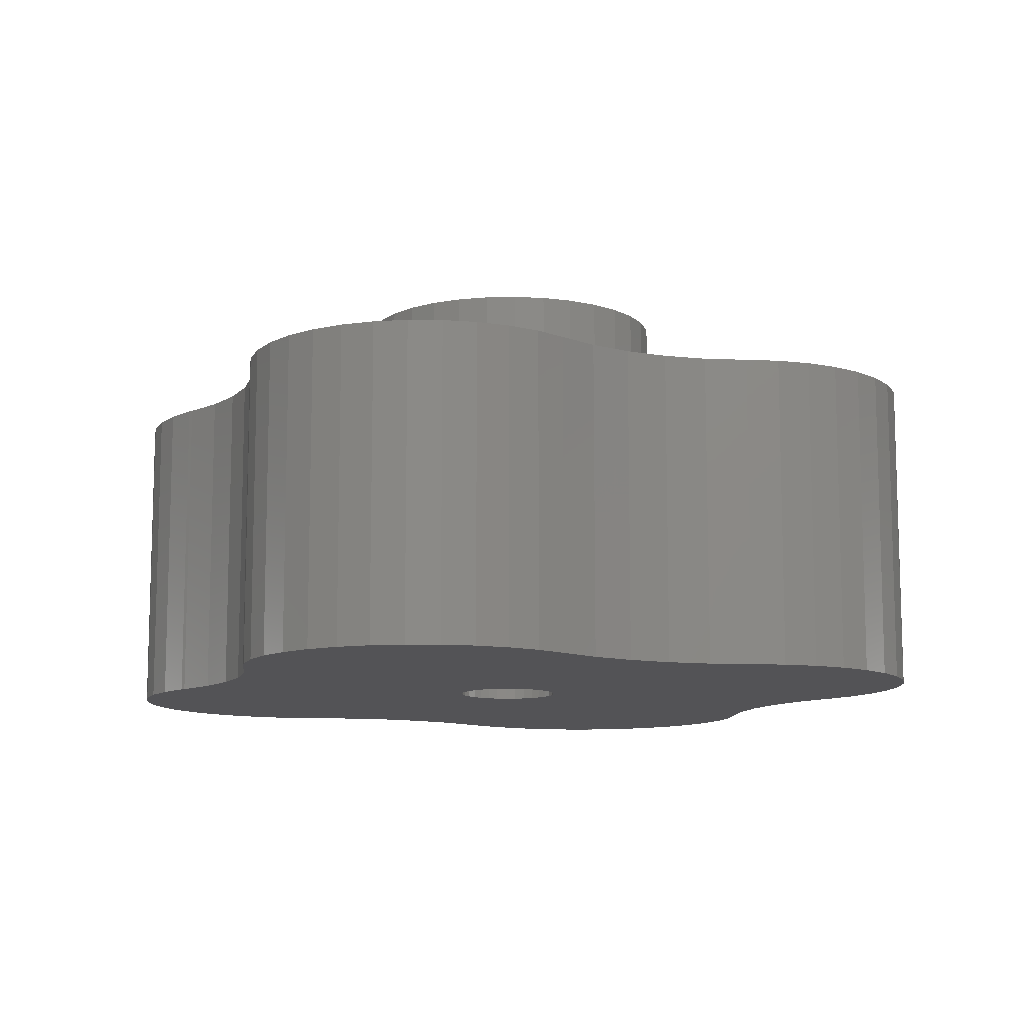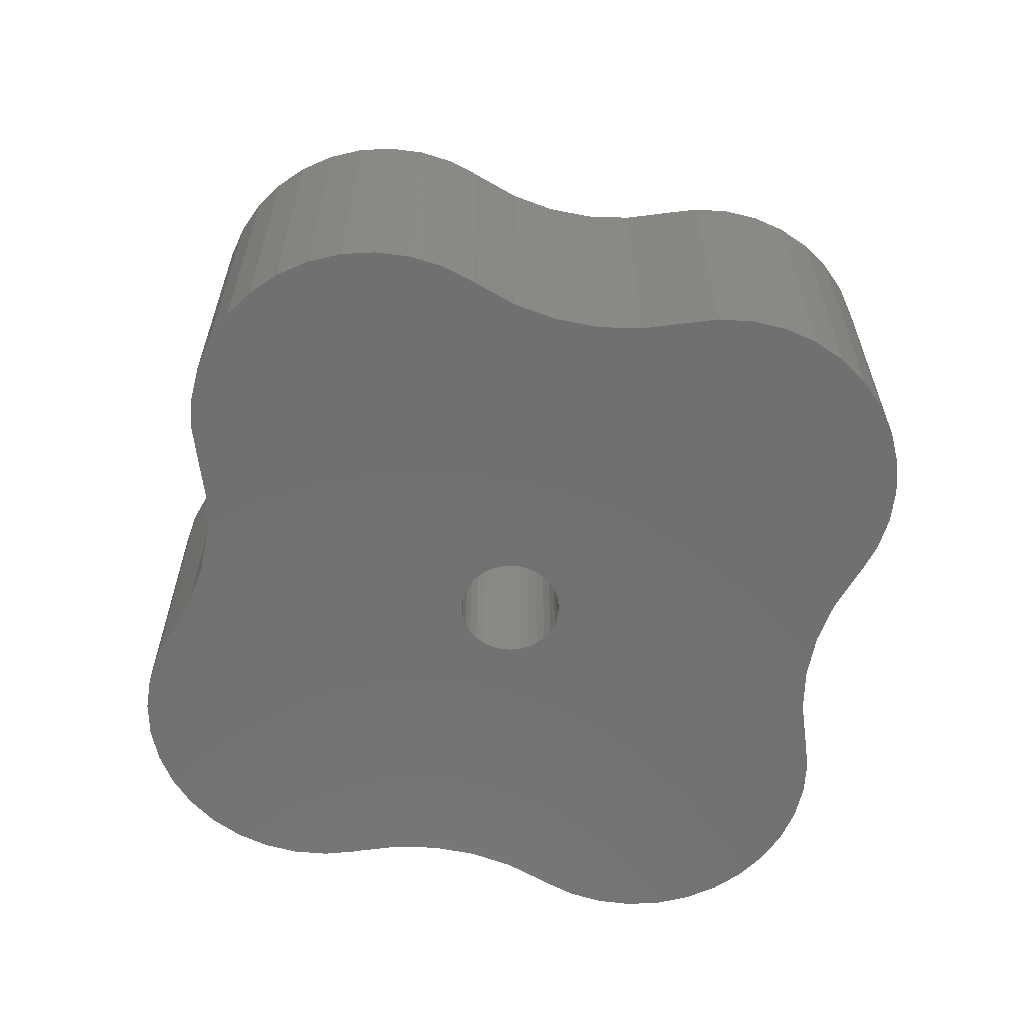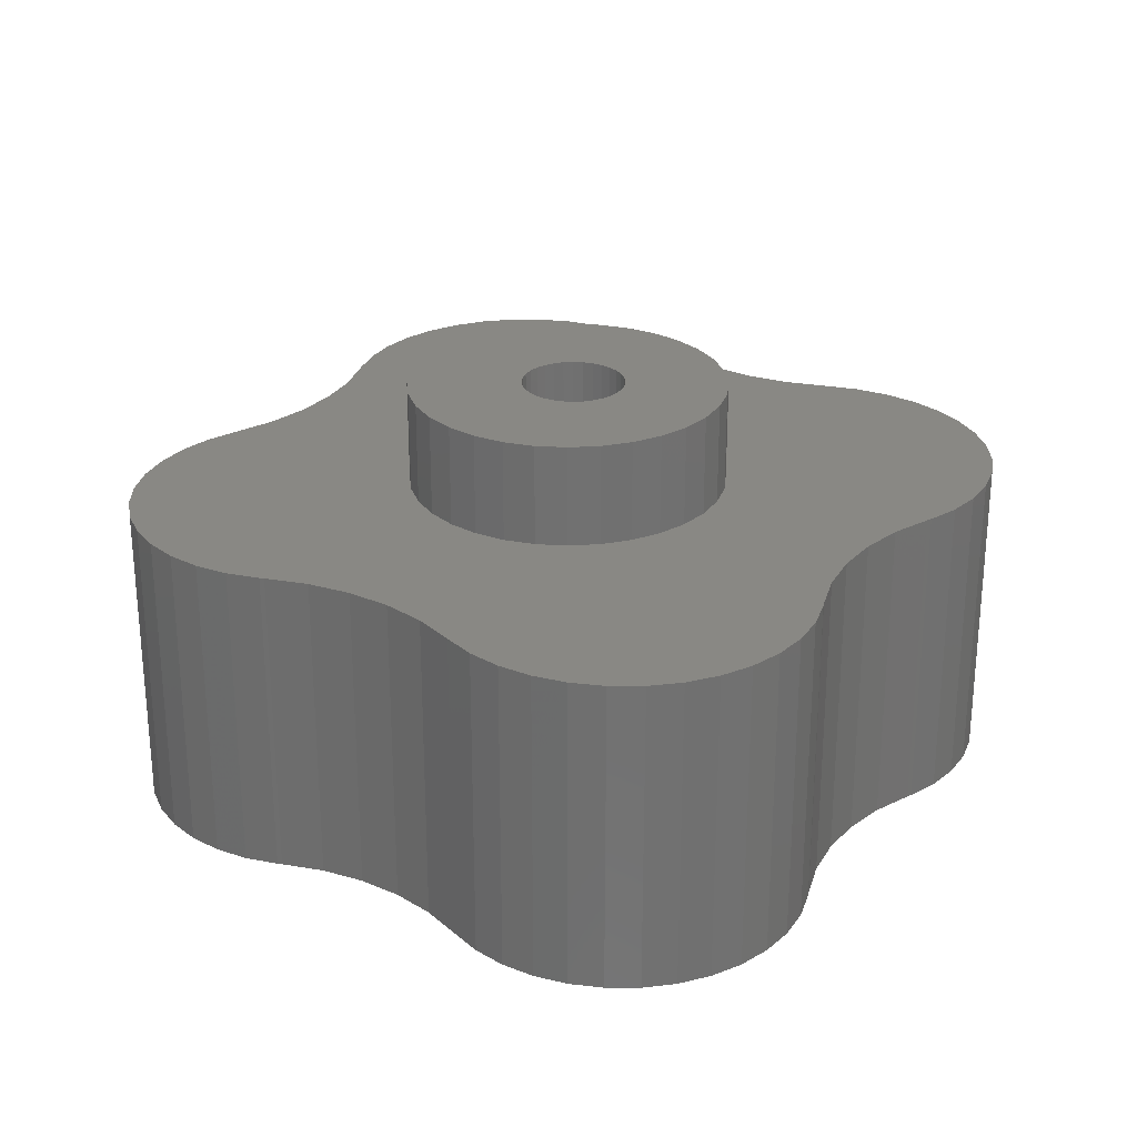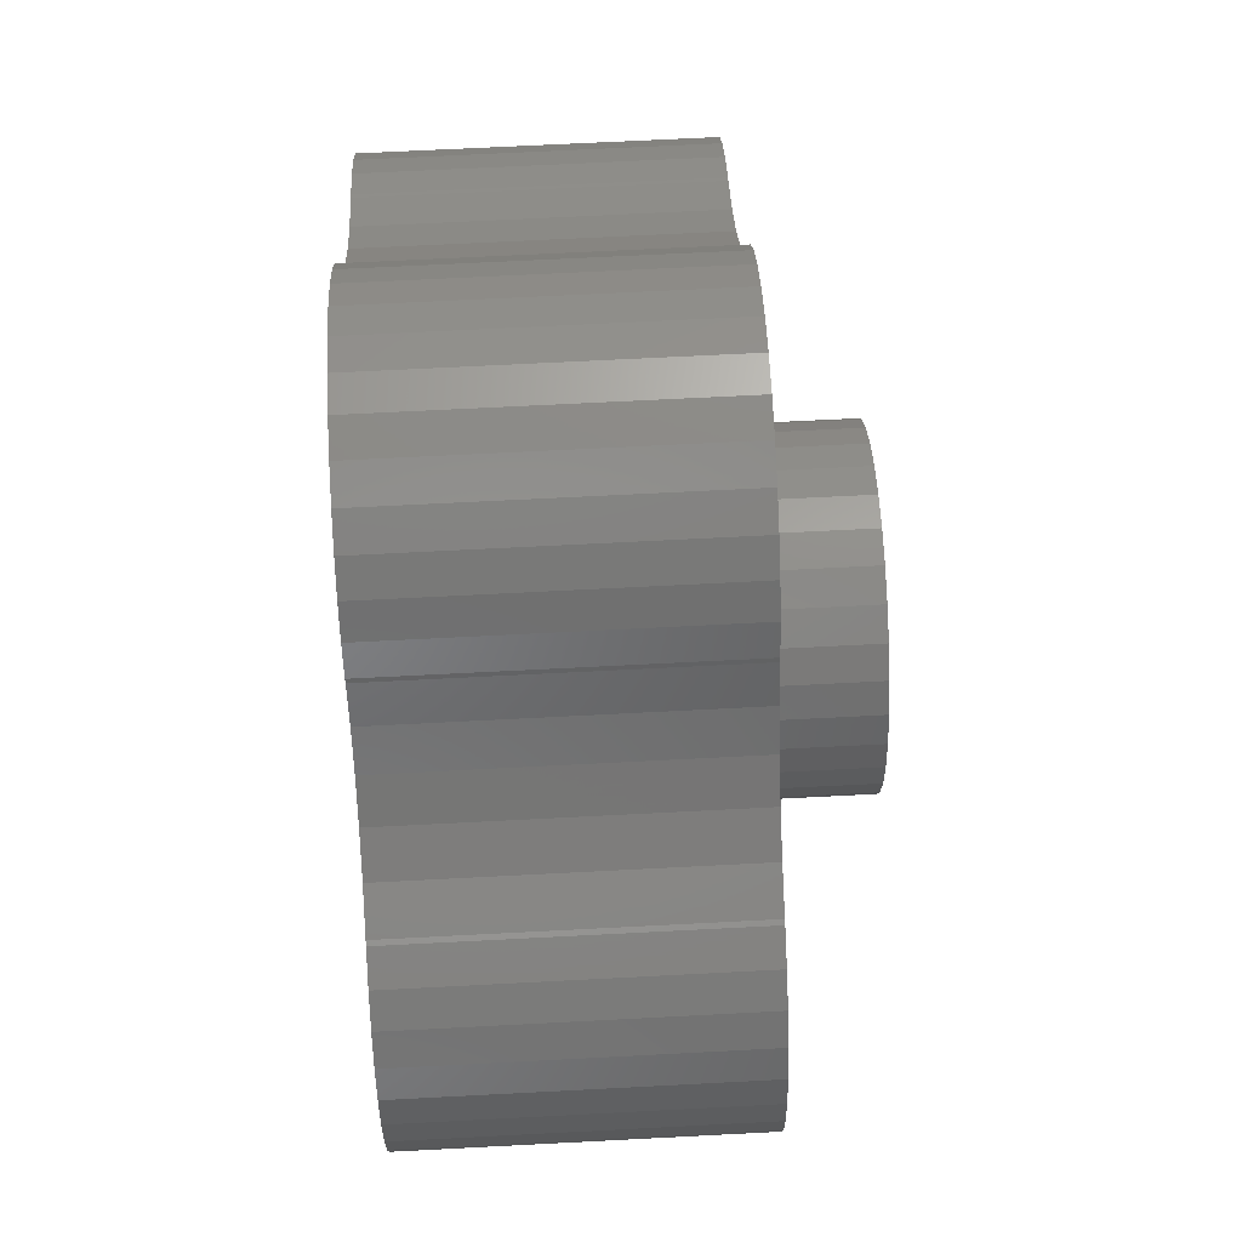
<metadata>
{"format":"stl","ext":"stl","renderer":"f3d","projection":"perspective","resolution":1024,"background":"white","views":[{"elev":-11.0,"azim":-69.7,"up":"+Z"},{"elev":-62.2,"azim":33.6,"up":"+Z"},{"elev":26.8,"azim":168.8,"up":"+Z"},{"elev":67.3,"azim":-93.0,"up":"+Y"}]}
</metadata>
<code>
# stl→obj: 280 verts, 560 faces
v -0.04604 0.008471 0
v -0.369 0.009432 0
v -0.04357 0.01662 0
v -0.04604 -0.008471 0
v -0.04357 -0.01662 0
v -0.3686 -0.01897 0
v -0.03956 -0.02412 0
v 0.01316 0.04012 0
v 0.005017 0.04259 0
v 0.3549 0.0641 0
v 0.03666 -0.01662 0
v 0.03913 -0.008471 0
v 0.3691 -0.01897 0
v 0.03265 -0.02412 0
v -0.04688 5.317e-18 0
v 0.03997 0 0
v 0.03913 0.008471 0
v 0.3695 0.009432 0
v -0.003454 0.04342 0
v -0.3544 0.0641 0
v -0.3399 0.08856 0
v -0.3213 0.11 0
v -0.2991 0.1277 0
v -0.2741 0.1411 0
v -0.2704 0.1426 0
v -0.2377 0.1587 0
v -0.2081 0.1798 0
v -0.1824 0.2056 0
v -0.1612 0.2352 0
v -0.1452 0.2678 5.551e-17
v -0.1437 0.2715 0
v -0.1303 0.2966 0
v -0.1126 0.3188 0
v -0.09111 0.3374 0
v -0.06665 0.3518 0
v -0.03998 0.3616 0
v -0.01198 0.3664 0
v 0.01642 0.3661 0
v 0.04429 0.3606 0
v 0.07071 0.3501 0
v 0.09479 0.335 0
v 0.1158 0.3159 0
v 0.1329 0.2932 0
v 0.1457 0.2678 0
v 0.1617 0.2352 0
v 0.1829 0.2056 0
v 0.2086 0.1798 0
v 0.2382 0.1587 0
v 0.2709 0.1426 0
v 0.2745 0.1411 0
v 0.2996 0.1277 0
v 0.3218 0.11 0
v 0.3404 0.08856 0
v -0.01192 0.04259 0
v -0.02007 0.04012 0
v -0.3642 0.03743 0
v -0.02758 0.0361 0
v -0.03416 0.0307 0
v -0.03956 0.02412 0
v -0.003454 -0.04342 0
v 0.3636 -0.04684 0
v 0.3531 -0.07326 0
v 0.3381 -0.09734 0
v 0.3189 -0.1183 0
v 0.2963 -0.1354 0
v 0.2709 -0.1482 0
v 0.2382 -0.1643 0
v 0.2086 -0.1854 0
v 0.1829 -0.2112 0
v 0.1617 -0.2408 0
v 0.1457 -0.2734 5.551e-17
v 0.1442 -0.2771 0
v 0.1308 -0.3021 0
v 0.113 -0.3244 0
v 0.09161 -0.343 0
v 0.06715 -0.3574 0
v 0.04048 -0.3672 0
v 0.01248 -0.372 0
v -0.01593 -0.3716 0
v -0.0438 -0.3661 0
v -0.07021 -0.3557 0
v -0.0943 -0.3406 0
v -0.1153 -0.3215 0
v -0.1324 -0.2988 0
v -0.1452 -0.2734 0
v -0.1612 -0.2408 0
v -0.1824 -0.2112 0
v -0.2081 -0.1854 0
v -0.2377 -0.1643 0
v -0.2704 -0.1482 0
v -0.2958 -0.1354 0
v -0.3184 -0.1183 0
v -0.3376 -0.09734 0
v -0.3527 -0.07326 0
v -0.3631 -0.04684 0
v -0.03416 -0.0307 0
v -0.02758 -0.0361 0
v -0.02007 -0.04012 0
v -0.01192 -0.04259 0
v 0.3647 0.03743 0
v 0.03666 0.01662 0
v 0.03265 0.02412 0
v 0.02725 0.0307 0
v 0.02067 0.0361 0
v 0.005017 -0.04259 0
v 0.01316 -0.04012 0
v 0.02067 -0.0361 0
v 0.02725 -0.0307 0
v -0.01192 0.04259 0.3516
v -0.02007 0.04012 0.3516
v -0.02758 0.0361 0.3516
v -0.03416 0.0307 0.3516
v -0.03956 0.02412 0.3516
v -0.04357 0.01662 0.3516
v -0.04604 0.008471 0.3516
v -0.04688 5.317e-18 0.3516
v -0.003454 0.04342 0.3516
v 0.005017 0.04259 0.3516
v 0.01316 0.04012 0.3516
v 0.02067 0.0361 0.3516
v 0.02725 0.0307 0.3516
v 0.03265 0.02412 0.3516
v 0.03666 0.01662 0.3516
v 0.03913 0.008471 0.3516
v 0.03997 0 0.3516
v 0.005017 -0.04259 0.3516
v 0.01316 -0.04012 0.3516
v 0.02067 -0.0361 0.3516
v 0.02725 -0.0307 0.3516
v 0.03265 -0.02412 0.3516
v 0.03666 -0.01662 0.3516
v 0.03913 -0.008471 0.3516
v -0.003454 -0.04342 0.3516
v -0.01192 -0.04259 0.3516
v -0.02007 -0.04012 0.3516
v -0.02758 -0.0361 0.3516
v -0.03416 -0.0307 0.3516
v -0.03956 -0.02412 0.3516
v -0.04357 -0.01662 0.3516
v -0.04604 -0.008471 0.3516
v 0.1356 0 0.3516
v 0.133 -0.02618 0.3516
v -0.1302 -0.02618 0.3516
v -0.1328 1.644e-17 0.3516
v 0.1254 0.05136 0.3516
v 0.113 0.07456 0.3516
v 0.0963 0.0949 0.3516
v 0.07596 0.1116 0.3516
v 0.05276 0.124 0.3516
v 0.02758 0.1316 0.3516
v 0.001398 0.1342 0.3516
v -0.02479 0.1316 0.3516
v -0.04996 0.124 0.3516
v -0.07317 0.1116 0.3516
v -0.0935 0.0949 0.3516
v -0.1102 0.07456 0.3516
v -0.1226 0.05136 0.3516
v -0.1302 0.02618 0.3516
v -0.1226 -0.05136 0.3516
v -0.1102 -0.07456 0.3516
v -0.0935 -0.0949 0.3516
v -0.07317 -0.1116 0.3516
v -0.04996 -0.124 0.3516
v -0.02479 -0.1316 0.3516
v 0.001398 -0.1342 0.3516
v 0.02758 -0.1316 0.3516
v 0.05276 -0.124 0.3516
v 0.07596 -0.1116 0.3516
v 0.0963 -0.0949 0.3516
v 0.113 -0.07456 0.3516
v 0.1254 -0.05136 0.3516
v 0.133 0.02618 0.3516
v 0.2745 0.1411 0.2656
v 0.02758 0.1316 0.2656
v 0.2996 0.1277 0.2656
v -0.2741 0.1411 0.2656
v -0.2991 0.1277 0.2656
v -0.02479 0.1316 0.2656
v -0.04996 0.124 0.2656
v 0.05276 0.124 0.2656
v 0.2963 -0.1354 0.2656
v 0.3189 -0.1183 0.2656
v 0.05276 -0.124 0.2656
v 0.02758 -0.1316 0.2656
v 0.001398 0.1342 0.2656
v 0.2709 0.1426 0.2656
v 0.2382 0.1587 0.2656
v 0.2086 0.1798 0.2656
v 0.1829 0.2056 0.2656
v 0.1617 0.2352 0.2656
v 0.1457 0.2678 0.2656
v 0.1329 0.2932 0.2656
v 0.1158 0.3159 0.2656
v 0.09479 0.335 0.2656
v 0.07071 0.3501 0.2656
v 0.04429 0.3606 0.2656
v 0.01642 0.3661 0.2656
v -0.01198 0.3664 0.2656
v -0.03998 0.3616 0.2656
v -0.06665 0.3518 0.2656
v -0.09111 0.3374 0.2656
v -0.1126 0.3188 0.2656
v -0.1303 0.2966 0.2656
v -0.1437 0.2715 0.2656
v -0.1452 0.2678 0.2656
v -0.1612 0.2352 0.2656
v -0.1824 0.2056 0.2656
v -0.2081 0.1798 0.2656
v -0.2377 0.1587 0.2656
v -0.2704 0.1426 0.2656
v -0.2958 -0.1354 0.2656
v -0.2704 -0.1482 0.2656
v 0.001398 -0.1342 0.2656
v -0.02479 -0.1316 0.2656
v -0.04996 -0.124 0.2656
v -0.3184 -0.1183 0.2656
v -0.2377 -0.1643 0.2656
v -0.2081 -0.1854 0.2656
v -0.1824 -0.2112 0.2656
v -0.1612 -0.2408 0.2656
v -0.1452 -0.2734 0.2656
v -0.1324 -0.2988 0.2656
v -0.1153 -0.3215 0.2656
v -0.0943 -0.3406 0.2656
v -0.07021 -0.3557 0.2656
v -0.0438 -0.3661 0.2656
v -0.01593 -0.3716 0.2656
v 0.01248 -0.372 0.2656
v 0.04048 -0.3672 0.2656
v 0.06715 -0.3574 0.2656
v 0.09161 -0.343 0.2656
v 0.113 -0.3244 0.2656
v 0.1308 -0.3021 0.2656
v 0.1442 -0.2771 0.2656
v 0.1457 -0.2734 0.2656
v 0.1617 -0.2408 0.2656
v 0.1829 -0.2112 0.2656
v 0.2086 -0.1854 0.2656
v 0.2382 -0.1643 0.2656
v 0.2709 -0.1482 0.2656
v -0.07317 0.1116 0.2656
v -0.3213 0.11 0.2656
v -0.0935 0.0949 0.2656
v -0.3399 0.08856 0.2656
v -0.1102 0.07456 0.2656
v -0.3544 0.0641 0.2656
v -0.1226 0.05136 0.2656
v -0.3642 0.03743 0.2656
v -0.1302 0.02618 0.2656
v -0.1328 1.644e-17 0.2656
v -0.369 0.009432 0.2656
v -0.1302 -0.02618 0.2656
v -0.3686 -0.01897 0.2656
v -0.1226 -0.05136 0.2656
v -0.3631 -0.04684 0.2656
v -0.1102 -0.07456 0.2656
v -0.3527 -0.07326 0.2656
v -0.0935 -0.0949 0.2656
v -0.3376 -0.09734 0.2656
v -0.07317 -0.1116 0.2656
v 0.3218 0.11 0.2656
v 0.07596 0.1116 0.2656
v 0.3404 0.08856 0.2656
v 0.0963 0.0949 0.2656
v 0.3549 0.0641 0.2656
v 0.113 0.07456 0.2656
v 0.3647 0.03743 0.2656
v 0.1254 0.05136 0.2656
v 0.133 0.02618 0.2656
v 0.3695 0.009432 0.2656
v 0.1356 0 0.2656
v 0.3691 -0.01897 0.2656
v 0.133 -0.02618 0.2656
v 0.3636 -0.04684 0.2656
v 0.1254 -0.05136 0.2656
v 0.3531 -0.07326 0.2656
v 0.113 -0.07456 0.2656
v 0.3381 -0.09734 0.2656
v 0.0963 -0.0949 0.2656
v 0.07596 -0.1116 0.2656
f 1 2 3
f 4 5 6
f 6 5 7
f 8 9 10
f 11 12 13
f 14 11 13
f 15 4 6
f 15 6 2
f 15 2 1
f 16 17 18
f 16 18 13
f 16 13 12
f 19 20 21
f 19 21 22
f 19 22 23
f 19 23 24
f 19 24 25
f 19 25 26
f 19 26 27
f 19 27 28
f 19 28 29
f 19 29 30
f 19 30 31
f 19 31 32
f 19 32 33
f 19 33 34
f 19 34 35
f 19 35 36
f 19 36 37
f 19 37 38
f 19 38 39
f 19 39 40
f 19 40 41
f 19 41 42
f 19 42 43
f 19 43 44
f 19 44 45
f 19 45 46
f 19 46 47
f 19 47 48
f 19 48 49
f 19 49 50
f 19 50 51
f 19 51 52
f 19 52 53
f 19 53 10
f 19 10 9
f 20 19 54
f 20 54 55
f 20 55 56
f 56 55 57
f 56 57 58
f 56 58 59
f 56 59 3
f 56 3 2
f 60 61 62
f 60 62 63
f 60 63 64
f 60 64 65
f 60 65 66
f 60 66 67
f 60 67 68
f 60 68 69
f 60 69 70
f 60 70 71
f 60 71 72
f 60 72 73
f 60 73 74
f 60 74 75
f 60 75 76
f 60 76 77
f 60 77 78
f 60 78 79
f 60 79 80
f 60 80 81
f 60 81 82
f 60 82 83
f 60 83 84
f 60 84 85
f 60 85 86
f 60 86 87
f 60 87 88
f 60 88 89
f 60 89 90
f 60 90 91
f 60 91 92
f 60 92 93
f 60 93 94
f 60 94 95
f 95 6 7
f 95 7 96
f 95 96 97
f 95 97 98
f 95 98 99
f 95 99 60
f 100 18 17
f 100 17 101
f 100 101 102
f 100 102 103
f 100 103 104
f 100 104 8
f 100 8 10
f 61 60 105
f 61 105 106
f 61 106 107
f 61 107 108
f 61 108 14
f 61 14 13
f 19 109 54
f 54 109 110
f 54 110 55
f 55 110 111
f 55 111 57
f 57 111 112
f 57 112 58
f 58 112 113
f 58 113 59
f 59 113 114
f 59 114 3
f 3 114 115
f 3 115 1
f 1 115 116
f 1 116 15
f 109 19 117
f 117 19 9
f 117 9 118
f 118 9 8
f 118 8 119
f 119 8 104
f 119 104 120
f 120 104 103
f 120 103 121
f 121 103 102
f 121 102 122
f 122 102 101
f 122 101 123
f 123 101 17
f 123 17 124
f 124 17 16
f 124 16 125
f 60 126 105
f 105 126 127
f 105 127 106
f 106 127 128
f 106 128 107
f 107 128 129
f 107 129 108
f 108 129 130
f 108 130 14
f 14 130 131
f 14 131 11
f 11 131 132
f 11 132 12
f 12 132 125
f 12 125 16
f 126 60 133
f 133 60 99
f 133 99 134
f 134 99 98
f 134 98 135
f 135 98 97
f 135 97 136
f 136 97 96
f 136 96 137
f 137 96 7
f 137 7 138
f 138 7 5
f 138 5 139
f 139 5 4
f 139 4 140
f 140 4 15
f 140 15 116
f 141 132 142
f 141 125 132
f 139 140 143
f 143 138 139
f 137 138 143
f 142 132 131
f 142 131 130
f 142 130 129
f 144 143 140
f 144 140 116
f 144 116 115
f 117 118 145
f 117 145 146
f 117 146 147
f 117 147 148
f 117 148 149
f 117 149 150
f 117 150 151
f 117 151 152
f 117 152 153
f 117 153 154
f 117 154 155
f 117 155 156
f 117 156 157
f 157 158 112
f 157 112 111
f 157 111 110
f 157 110 109
f 157 109 117
f 158 144 115
f 158 115 114
f 158 114 113
f 158 113 112
f 159 160 133
f 159 133 134
f 159 134 135
f 159 135 136
f 159 136 137
f 159 137 143
f 133 160 161
f 133 161 162
f 133 162 163
f 133 163 164
f 133 164 165
f 133 165 166
f 133 166 167
f 133 167 168
f 133 168 169
f 133 169 170
f 133 170 171
f 145 118 119
f 145 119 120
f 145 120 121
f 145 121 172
f 172 121 122
f 172 122 123
f 172 123 124
f 172 124 125
f 172 125 141
f 171 142 129
f 171 129 128
f 171 128 127
f 171 127 126
f 171 126 133
f 173 174 175
f 176 177 178
f 178 177 179
f 174 180 175
f 181 182 183
f 181 183 184
f 185 174 173
f 185 173 186
f 185 186 187
f 185 187 188
f 185 188 189
f 185 189 190
f 185 190 191
f 185 191 192
f 185 192 193
f 185 193 194
f 185 194 195
f 185 195 196
f 185 196 197
f 185 197 198
f 185 198 199
f 185 199 200
f 185 200 201
f 185 201 202
f 185 202 203
f 185 203 204
f 185 204 205
f 185 205 206
f 185 206 207
f 185 207 208
f 185 208 209
f 185 209 210
f 185 210 176
f 185 176 178
f 211 212 213
f 211 213 214
f 211 214 215
f 211 215 216
f 213 212 217
f 213 217 218
f 213 218 219
f 213 219 220
f 213 220 221
f 213 221 222
f 213 222 223
f 213 223 224
f 213 224 225
f 213 225 226
f 213 226 227
f 213 227 228
f 213 228 229
f 213 229 230
f 213 230 231
f 213 231 232
f 213 232 233
f 213 233 234
f 213 234 235
f 213 235 236
f 213 236 237
f 213 237 238
f 213 238 239
f 213 239 240
f 213 240 181
f 213 181 184
f 179 177 241
f 241 177 242
f 241 242 243
f 243 242 244
f 243 244 245
f 245 244 246
f 245 246 247
f 247 246 248
f 247 248 249
f 249 248 250
f 250 248 251
f 250 251 252
f 252 251 253
f 252 253 254
f 254 253 255
f 254 255 256
f 256 255 257
f 256 257 258
f 258 257 259
f 258 259 260
f 260 259 216
f 260 216 215
f 175 180 261
f 261 180 262
f 261 262 263
f 263 262 264
f 263 264 265
f 265 264 266
f 265 266 267
f 267 266 268
f 267 268 269
f 267 269 270
f 270 269 271
f 270 271 272
f 272 271 273
f 272 273 274
f 274 273 275
f 274 275 276
f 276 275 277
f 276 277 278
f 278 277 279
f 278 279 182
f 182 279 280
f 182 280 183
f 271 141 273
f 273 141 142
f 273 142 275
f 275 142 171
f 275 171 277
f 277 171 170
f 277 170 279
f 279 170 169
f 279 169 280
f 280 169 168
f 280 168 183
f 183 168 167
f 183 167 184
f 184 167 166
f 184 166 213
f 213 166 165
f 213 165 214
f 214 165 164
f 214 164 215
f 215 164 163
f 215 163 260
f 260 163 162
f 260 162 258
f 258 162 161
f 258 161 256
f 256 161 160
f 256 160 254
f 254 160 159
f 254 159 252
f 252 159 143
f 252 143 250
f 250 143 144
f 250 144 249
f 249 144 158
f 249 158 247
f 247 158 157
f 247 157 245
f 245 157 156
f 245 156 243
f 243 156 155
f 243 155 241
f 241 155 154
f 241 154 179
f 179 154 153
f 179 153 178
f 178 153 152
f 178 152 185
f 185 152 151
f 185 151 174
f 174 151 150
f 174 150 180
f 180 150 149
f 180 149 262
f 262 149 148
f 262 148 264
f 264 148 147
f 264 147 266
f 266 147 146
f 266 146 268
f 268 146 145
f 268 145 269
f 269 145 172
f 269 172 271
f 271 172 141
f 69 236 70
f 70 236 235
f 70 235 71
f 236 69 237
f 237 69 68
f 237 68 238
f 238 68 67
f 238 67 239
f 239 67 66
f 239 66 240
f 88 217 89
f 89 217 212
f 89 212 90
f 217 88 218
f 218 88 87
f 218 87 219
f 219 87 86
f 219 86 220
f 220 86 85
f 220 85 221
f 221 85 222
f 222 85 84
f 222 84 223
f 223 84 83
f 223 83 224
f 224 83 82
f 224 82 225
f 225 82 81
f 225 81 226
f 226 81 80
f 226 80 227
f 227 80 79
f 227 79 228
f 228 79 78
f 228 78 229
f 229 78 77
f 229 77 230
f 230 77 76
f 230 76 231
f 231 76 75
f 231 75 232
f 232 75 74
f 232 74 233
f 233 74 73
f 233 73 234
f 234 73 72
f 234 72 235
f 235 72 71
f 28 206 29
f 29 206 205
f 29 205 30
f 206 28 207
f 207 28 27
f 207 27 208
f 208 27 26
f 208 26 209
f 209 26 25
f 209 25 210
f 210 25 176
f 176 25 24
f 176 24 177
f 177 24 23
f 177 23 242
f 242 23 22
f 242 22 244
f 244 22 21
f 244 21 246
f 246 21 20
f 246 20 248
f 248 20 56
f 248 56 251
f 251 56 2
f 251 2 253
f 253 2 6
f 253 6 255
f 255 6 95
f 255 95 257
f 257 95 94
f 257 94 259
f 259 94 93
f 259 93 216
f 216 93 92
f 216 92 211
f 211 92 91
f 211 91 212
f 212 91 90
f 47 187 48
f 48 187 186
f 48 186 49
f 187 47 188
f 188 47 46
f 188 46 189
f 189 46 45
f 189 45 190
f 190 45 44
f 190 44 191
f 240 66 181
f 181 66 65
f 181 65 182
f 182 65 64
f 182 64 278
f 278 64 63
f 278 63 276
f 276 63 62
f 276 62 274
f 274 62 61
f 274 61 272
f 272 61 13
f 272 13 270
f 270 13 18
f 270 18 267
f 267 18 100
f 267 100 265
f 265 100 10
f 265 10 263
f 263 10 53
f 263 53 261
f 261 53 52
f 261 52 175
f 175 52 51
f 175 51 173
f 173 51 50
f 173 50 186
f 186 50 49
f 191 44 192
f 192 44 43
f 192 43 193
f 193 43 42
f 193 42 194
f 194 42 41
f 194 41 195
f 195 41 40
f 195 40 196
f 196 40 39
f 196 39 197
f 197 39 38
f 197 38 198
f 198 38 37
f 198 37 199
f 199 37 36
f 199 36 200
f 200 36 35
f 200 35 201
f 201 35 34
f 201 34 202
f 202 34 33
f 202 33 203
f 203 33 32
f 203 32 204
f 204 32 31
f 204 31 205
f 205 31 30

</code>
